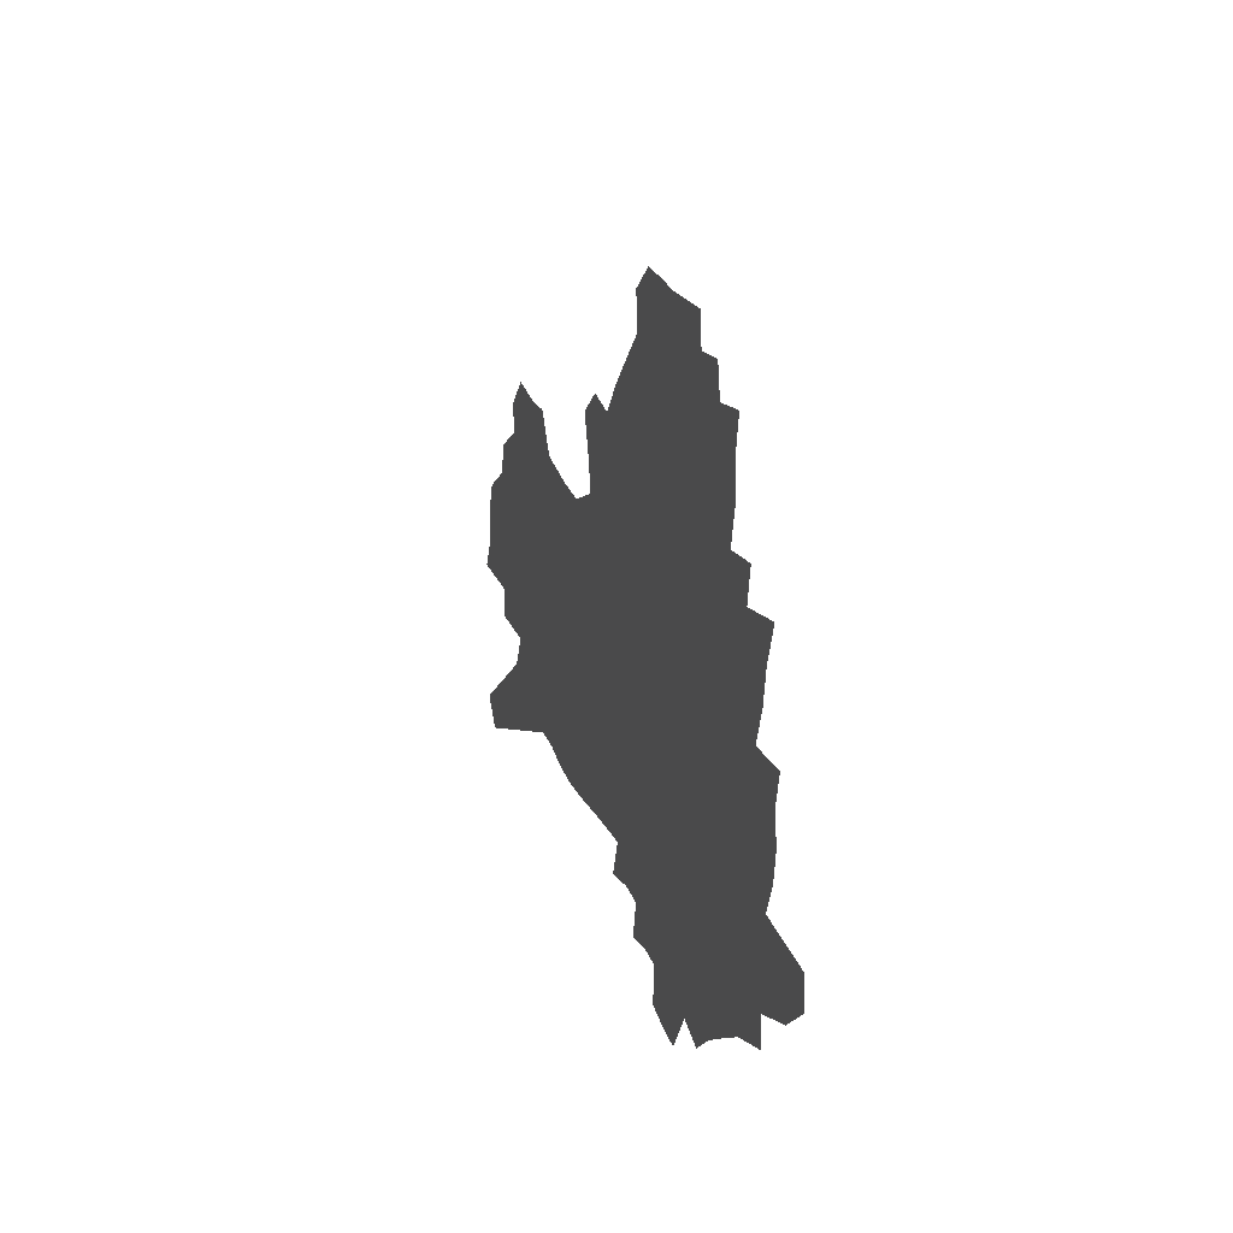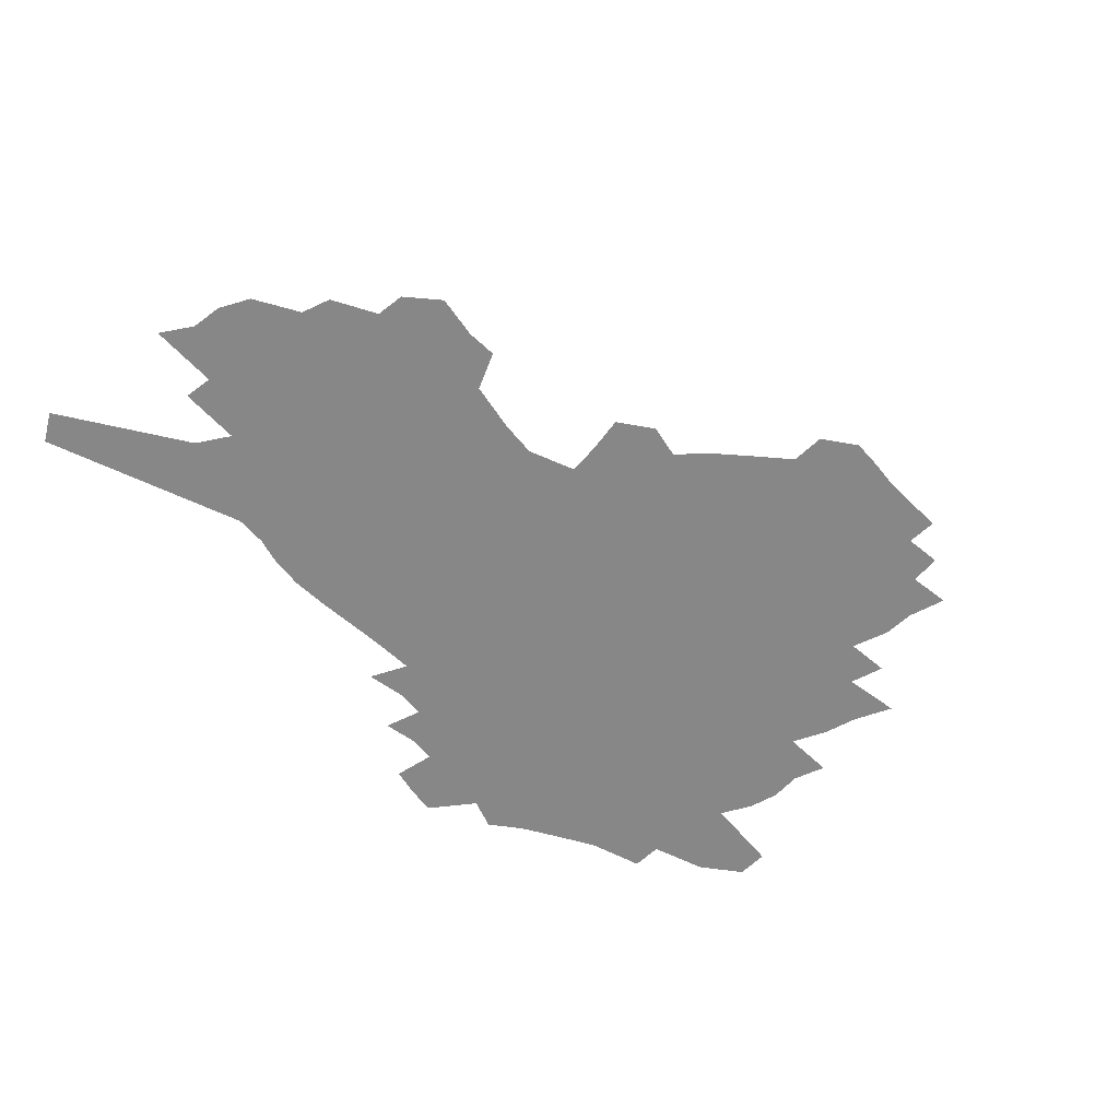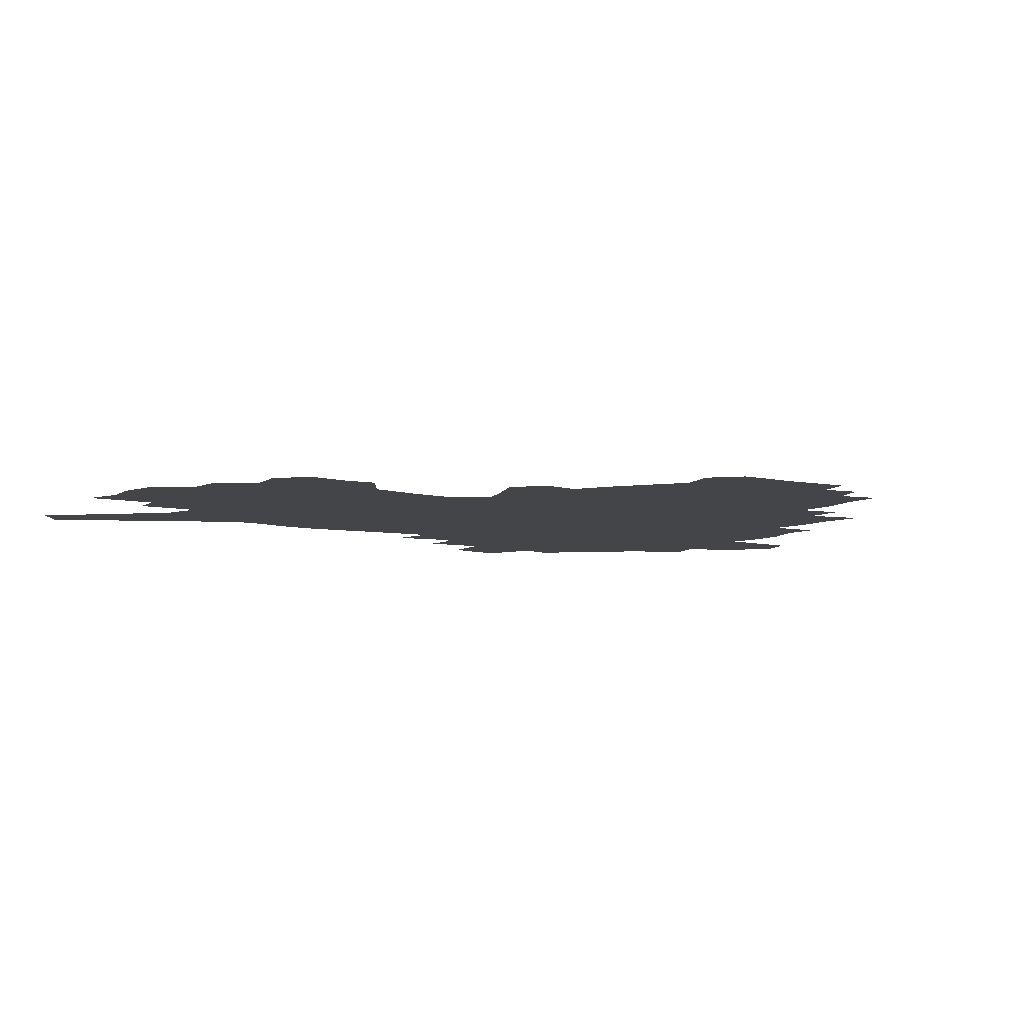
<metadata>
{"format":"obj","ext":"obj","renderer":"f3d","projection":"perspective","resolution":1024,"background":"white","views":[{"elev":27.2,"azim":-106.4,"up":"+Y"},{"elev":-62.3,"azim":127.4,"up":"+Z"},{"elev":-9.1,"azim":148.0,"up":"+Z"}]}
</metadata>
<code>
v 233.5 183.6 0
v 216.8 199.8 0
v 218.6 214.8 0
v 256.3 157.3 0
v 257.9 171.6 0
v 256.8 185.4 0
v 257.4 199.4 0
v 255.7 213.4 0
v 249.6 228.7 0
v 247.5 243.6 0
v 250 257.8 0
v 246.3 273.7 0
v 280.3 146.2 0
v 283.2 160.5 0
v 283.3 173.5 0
v 282.8 186.2 0
v 277.1 199.7 0
v 276.1 213 0
v 275.6 226.6 0
v 276.3 240.2 0
v 273.3 254.8 0
v 270.1 270.1 0
v 264.3 287.6 0
v 261.8 304 0
v 255.5 322.9 0
v 297 134 0
v 299.9 148.9 0
v 303.2 163.1 0
v 303.2 175.1 0
v 299.6 187.2 0
v 296.9 199.7 0
v 295.7 212.4 0
v 292.7 225.8 0
v 293.5 238.8 0
v 292.8 252.3 0
v 290 267.1 0
v 286 283.4 0
v 283.7 299.4 0
v 282 315.4 0
v 279.2 332.3 0
v 312.6 122.1 0
v 314.7 137.5 0
v 316.6 151.7 0
v 317.8 164.4 0
v 317.6 176.1 0
v 315.8 187.7 0
v 314.2 199.6 0
v 312 212.1 0
v 310.7 224.7 0
v 308.8 237.8 0
v 309.5 250.5 0
v 306.9 265 0
v 303.5 280.9 0
v 299.6 298.1 0
v 299.9 312.7 0
v 299.5 328 0
v 295.6 346.1 0
v 296.9 361.1 0
v 293.8 379.5 0
v 326.3 108.9 0
v 327.6 124.7 0
v 328.9 139.4 0
v 329.7 152.7 0
v 330.6 165.4 0
v 330.6 176.9 0
v 329.5 188.2 0
v 328.1 199.8 0
v 327.2 211.7 0
v 326.5 223.7 0
v 325.3 236.3 0
v 323.3 249.9 0
v 320.8 264.6 0
v 319 279.5 0
v 316.8 295.4 0
v 314.3 312.3 0
v 316 326.1 0
v 315.6 341.5 0
v 315 357.3 0
v 313.1 374.6 0
v 316 388.6 0
v 341.2 112.1 0
v 341.5 127.1 0
v 341.9 141 0
v 342.4 154.1 0
v 342.4 166 0
v 342.5 177.6 0
v 342 188.7 0
v 341.4 199.9 0
v 340.1 211.6 0
v 339.5 223.3 0
v 338.9 235.3 0
v 336.6 249.3 0
v 336.7 262 0
v 333.8 278.1 0
v 331.5 294.6 0
v 331.2 309.6 0
v 331.3 324.5 0
v 330.9 340 0
v 331.2 355.1 0
v 331.7 370.3 0
v 333 384.8 0
v 334.4 398.9 0
v 354.5 89.7 0
v 353.9 111.6 0
v 353.8 127.8 0
v 354.2 142.9 0
v 354.1 155.2 0
v 353.9 166.7 0
v 353.7 178 0
v 353.3 189 0
v 353.1 200 0
v 352.5 211.4 0
v 352.2 222.8 0
v 351.3 235.1 0
v 351 247.3 0
v 349.5 261.5 0
v 347.2 278.1 0
v 346.4 292.9 0
v 345.8 308.4 0
v 346 323 0
v 346.1 338.3 0
v 346.4 353.5 0
v 347.9 367.5 0
v 347.7 383.3 0
v 349.7 396.8 0
v 367.8 89.76 0
v 366.6 112.9 0
v 365.9 128.5 0
v 365.6 143.7 0
v 365.2 155.4 0
v 364.9 166.7 0
v 364.6 178 0
v 364.3 189.1 0
v 364.1 200.3 0
v 363.9 211.5 0
v 363.5 223.1 0
v 363.1 234.8 0
v 362.9 246.9 0
v 362.7 259.5 0
v 360.3 277.6 0
v 359.5 293.9 0
v 359.8 307.7 0
v 359.9 322.9 0
v 360.7 337 0
v 361.2 351.8 0
v 362.6 365.9 0
v 363.3 380.8 0
v 364.6 394.7 0
v 381.2 91.19 0
v 379.7 110.9 0
v 377.8 128.8 0
v 376.5 144.3 0
v 376.3 155.5 0
v 375.9 166.8 0
v 375.6 178 0
v 375.4 189.2 0
v 375.1 200.3 0
v 375 211.7 0
v 374.8 223.2 0
v 374.6 234.6 0
v 375.1 245.9 0
v 374.5 259.2 0
v 373.8 274.7 0
v 372.7 293 0
v 373.3 307.6 0
v 373.9 322.1 0
v 374.9 335.9 0
v 375.8 350.4 0
v 376.8 365.1 0
v 377.7 379.9 0
v 378.6 394.4 0
v 392.9 110.4 0
v 390.1 128.3 0
v 389.3 141.6 0
v 387.8 155 0
v 386.9 167 0
v 386.8 178 0
v 386.4 189.4 0
v 386.2 200.4 0
v 386.2 211.9 0
v 386 223.3 0
v 386.2 234.4 0
v 386.3 246.1 0
v 386.2 259.5 0
v 386.2 274.5 0
v 386.2 290.5 0
v 386.5 307.5 0
v 387.7 321.5 0
v 389 335.6 0
v 390 349.9 0
v 391.2 364.9 0
v 392.2 379.2 0
v 392.9 393.4 0
v 408.3 105.6 0
v 404.7 124.3 0
v 401.9 140.4 0
v 400.1 153.7 0
v 399.1 166 0
v 398 178.3 0
v 397.3 189.7 0
v 397.3 200.7 0
v 396.7 211.9 0
v 397.3 223.2 0
v 397.3 234.5 0
v 397.4 245.8 0
v 397.9 258.4 0
v 398.6 272.5 0
v 399.4 288.2 0
v 400.6 303.9 0
v 401.7 319.3 0
v 403.1 334.6 0
v 404.7 350.4 0
v 405.6 364.2 0
v 407.3 380.2 0
v 418.4 123.6 0
v 415.6 138.5 0
v 413.7 151.8 0
v 411.1 165.7 0
v 410.6 177.4 0
v 410.2 188.8 0
v 409.8 200.3 0
v 409 211.9 0
v 408.7 223.3 0
v 409.2 234.8 0
v 408.8 246.1 0
v 409.5 258.2 0
v 410.9 272.4 0
v 412.1 286.3 0
v 414.1 303.8 0
v 415.8 319 0
v 417.5 334.4 0
v 418.9 349.5 0
v 436.9 118 0
v 430.3 136.9 0
v 426.7 151.4 0
v 424.9 164.2 0
v 423.5 176.5 0
v 422.8 188.3 0
v 422.5 199.9 0
v 421.9 211.6 0
v 420.6 223.5 0
v 420.8 234.9 0
v 421 246.5 0
v 421.9 258.8 0
v 423.5 272.4 0
v 425.3 286.7 0
v 427.3 301.5 0
v 429.7 318 0
v 432.2 334.5 0
v 446.9 134.2 0
v 443.6 148.3 0
v 441.3 161.6 0
v 438.1 175 0
v 437.4 187.1 0
v 437.8 198.8 0
v 434.1 212.1 0
v 433.3 223.6 0
v 433.3 235.2 0
v 433.9 247 0
v 434.9 259.3 0
v 436.3 272.3 0
v 438.5 286.4 0
v 441.7 302.3 0
v 444.4 318 0
v 465.1 130.6 0
v 461 145.5 0
v 457.2 159.8 0
v 456.4 172.4 0
v 453.4 185.7 0
v 453 197.9 0
v 449.7 211.1 0
v 447.8 223.5 0
v 447.8 235.4 0
v 448 247.5 0
v 448 259.6 0
v 450.3 272.7 0
v 453.6 287.4 0
v 456.2 302.4 0
v 460.6 319.4 0
v 484.2 126.6 0
v 476.3 144.8 0
v 475.4 157.6 0
v 471.8 171.6 0
v 470.7 184.2 0
v 467.9 197.4 0
v 465.4 210.4 0
v 462 223.5 0
v 462.1 235.5 0
v 464.1 248.1 0
v 465.8 261 0
v 467.6 274.2 0
v 470.6 289 0
v 475.5 305.8 0
v 502.4 123.6 0
v 493.1 143.1 0
v 491.7 156.1 0
v 487.4 170.7 0
v 486.2 183.5 0
v 482.1 197.5 0
v 479.8 210.4 0
v 477.7 223.2 0
v 479.4 235.7 0
v 481.9 248.5 0
v 488.5 262.8 0
v 517.9 123.3 0
v 509.3 142.3 0
v 505.7 156.7 0
v 503 170.4 0
v 499.8 184.1 0
v 497.1 197.4 0
v 494.6 210.3 0
v 491.7 222.9 0
v 493.9 234.9 0
v 497.4 247.5 0
v 506.1 262.2 0
v 531.2 125.3 0
v 526.4 141 0
v 521.6 156.2 0
v 519.3 169.8 0
v 516.8 183.3 0
v 515.7 196.2 0
v 512.6 209.6 0
v 511.7 222.1 0
v 510.5 234.4 0
v 513.4 246.6 0
v 529.8 263.9 0
v 539.9 280.5 0
v 546.2 124.2 0
v 542.1 140.9 0
v 539.8 154.9 0
v 537.3 168.8 0
v 533.1 182.9 0
v 533.1 195.8 0
v 535.3 208.7 0
v 533 221.8 0
v 536.5 235.1 0
v 541.1 248.7 0
v 547.1 263.1 0
v 554.4 278.1 0
v 637.2 77.16 0
v 564 139.3 0
v 565.2 152.4 0
v 560.8 167.1 0
v 559.5 180.8 0
v 561.6 194.3 0
v 561.5 207.9 0
v 561.1 221.6 0
v 565.9 235.5 0
v 562.8 249.1 0
v 566.8 263.1 0
v 575.4 278.9 0
v 646.8 89.61 0
v 591.8 135 0
v 583.7 152 0
v 585.6 165.3 0
v 582.8 179.6 0
v 581.9 193.5 0
v 582.7 207.4 0
v 584.8 221.5 0
v 586.6 235.6 0
v 588.9 249.9 0
v 589.1 263.9 0
v 612.8 149 0
v 612.8 163.1 0
v 606 178.5 0
v 599.4 193.4 0
v 606.4 207 0
v 611.6 221.4 0
v 608.6 236 0
v 645.5 159.7 0
v 637.5 176.1 0
v 637.4 191.1 0
v 631.7 206.5 0
f 5 6 1
f 1 6 2
f 6 7 2
f 2 7 3
f 7 8 3
f 13 14 4
f 4 14 5
f 14 15 5
f 5 15 6
f 15 16 6
f 6 16 7
f 16 17 7
f 7 17 8
f 17 18 8
f 8 18 9
f 18 19 9
f 9 19 10
f 19 20 10
f 10 20 11
f 20 21 11
f 11 21 12
f 21 22 12
f 26 27 13
f 13 27 14
f 27 28 14
f 14 28 15
f 28 29 15
f 15 29 16
f 29 30 16
f 16 30 17
f 30 31 17
f 17 31 18
f 31 32 18
f 18 32 19
f 32 33 19
f 19 33 20
f 33 34 20
f 20 34 21
f 34 35 21
f 21 35 22
f 35 36 22
f 22 36 23
f 36 37 23
f 23 37 24
f 37 38 24
f 24 38 25
f 38 39 25
f 41 42 26
f 26 42 27
f 42 43 27
f 27 43 28
f 43 44 28
f 28 44 29
f 44 45 29
f 29 45 30
f 45 46 30
f 30 46 31
f 46 47 31
f 31 47 32
f 47 48 32
f 32 48 33
f 48 49 33
f 33 49 34
f 49 50 34
f 34 50 35
f 50 51 35
f 35 51 36
f 51 52 36
f 36 52 37
f 52 53 37
f 37 53 38
f 53 54 38
f 38 54 39
f 54 55 39
f 39 55 40
f 55 56 40
f 60 61 41
f 41 61 42
f 61 62 42
f 42 62 43
f 62 63 43
f 43 63 44
f 63 64 44
f 44 64 45
f 64 65 45
f 45 65 46
f 65 66 46
f 46 66 47
f 66 67 47
f 47 67 48
f 67 68 48
f 48 68 49
f 68 69 49
f 49 69 50
f 69 70 50
f 50 70 51
f 70 71 51
f 51 71 52
f 71 72 52
f 52 72 53
f 72 73 53
f 53 73 54
f 73 74 54
f 54 74 55
f 74 75 55
f 55 75 56
f 75 76 56
f 56 76 57
f 76 77 57
f 57 77 58
f 77 78 58
f 58 78 59
f 78 79 59
f 60 81 61
f 81 82 61
f 61 82 62
f 82 83 62
f 62 83 63
f 83 84 63
f 63 84 64
f 84 85 64
f 64 85 65
f 85 86 65
f 65 86 66
f 86 87 66
f 66 87 67
f 87 88 67
f 67 88 68
f 88 89 68
f 68 89 69
f 89 90 69
f 69 90 70
f 90 91 70
f 70 91 71
f 91 92 71
f 71 92 72
f 92 93 72
f 72 93 73
f 93 94 73
f 73 94 74
f 94 95 74
f 74 95 75
f 95 96 75
f 75 96 76
f 96 97 76
f 76 97 77
f 97 98 77
f 77 98 78
f 98 99 78
f 78 99 79
f 99 100 79
f 79 100 80
f 100 101 80
f 103 104 81
f 81 104 82
f 104 105 82
f 82 105 83
f 105 106 83
f 83 106 84
f 106 107 84
f 84 107 85
f 107 108 85
f 85 108 86
f 108 109 86
f 86 109 87
f 109 110 87
f 87 110 88
f 110 111 88
f 88 111 89
f 111 112 89
f 89 112 90
f 112 113 90
f 90 113 91
f 113 114 91
f 91 114 92
f 114 115 92
f 92 115 93
f 115 116 93
f 93 116 94
f 116 117 94
f 94 117 95
f 117 118 95
f 95 118 96
f 118 119 96
f 96 119 97
f 119 120 97
f 97 120 98
f 120 121 98
f 98 121 99
f 121 122 99
f 99 122 100
f 122 123 100
f 100 123 101
f 123 124 101
f 101 124 102
f 124 125 102
f 103 126 104
f 126 127 104
f 104 127 105
f 127 128 105
f 105 128 106
f 128 129 106
f 106 129 107
f 129 130 107
f 107 130 108
f 130 131 108
f 108 131 109
f 131 132 109
f 109 132 110
f 132 133 110
f 110 133 111
f 133 134 111
f 111 134 112
f 134 135 112
f 112 135 113
f 135 136 113
f 113 136 114
f 136 137 114
f 114 137 115
f 137 138 115
f 115 138 116
f 138 139 116
f 116 139 117
f 139 140 117
f 117 140 118
f 140 141 118
f 118 141 119
f 141 142 119
f 119 142 120
f 142 143 120
f 120 143 121
f 143 144 121
f 121 144 122
f 144 145 122
f 122 145 123
f 145 146 123
f 123 146 124
f 146 147 124
f 124 147 125
f 147 148 125
f 126 149 127
f 149 150 127
f 127 150 128
f 150 151 128
f 128 151 129
f 151 152 129
f 129 152 130
f 152 153 130
f 130 153 131
f 153 154 131
f 131 154 132
f 154 155 132
f 132 155 133
f 155 156 133
f 133 156 134
f 156 157 134
f 134 157 135
f 157 158 135
f 135 158 136
f 158 159 136
f 136 159 137
f 159 160 137
f 137 160 138
f 160 161 138
f 138 161 139
f 161 162 139
f 139 162 140
f 162 163 140
f 140 163 141
f 163 164 141
f 141 164 142
f 164 165 142
f 142 165 143
f 165 166 143
f 143 166 144
f 166 167 144
f 144 167 145
f 167 168 145
f 145 168 146
f 168 169 146
f 146 169 147
f 169 170 147
f 147 170 148
f 170 171 148
f 150 172 151
f 172 173 151
f 151 173 152
f 173 174 152
f 152 174 153
f 174 175 153
f 153 175 154
f 175 176 154
f 154 176 155
f 176 177 155
f 155 177 156
f 177 178 156
f 156 178 157
f 178 179 157
f 157 179 158
f 179 180 158
f 158 180 159
f 180 181 159
f 159 181 160
f 181 182 160
f 160 182 161
f 182 183 161
f 161 183 162
f 183 184 162
f 162 184 163
f 184 185 163
f 163 185 164
f 185 186 164
f 164 186 165
f 186 187 165
f 165 187 166
f 187 188 166
f 166 188 167
f 188 189 167
f 167 189 168
f 189 190 168
f 168 190 169
f 190 191 169
f 169 191 170
f 191 192 170
f 170 192 171
f 192 193 171
f 172 194 173
f 194 195 173
f 173 195 174
f 195 196 174
f 174 196 175
f 196 197 175
f 175 197 176
f 197 198 176
f 176 198 177
f 198 199 177
f 177 199 178
f 199 200 178
f 178 200 179
f 200 201 179
f 179 201 180
f 201 202 180
f 180 202 181
f 202 203 181
f 181 203 182
f 203 204 182
f 182 204 183
f 204 205 183
f 183 205 184
f 205 206 184
f 184 206 185
f 206 207 185
f 185 207 186
f 207 208 186
f 186 208 187
f 208 209 187
f 187 209 188
f 209 210 188
f 188 210 189
f 210 211 189
f 189 211 190
f 211 212 190
f 190 212 191
f 212 213 191
f 191 213 192
f 213 214 192
f 192 214 193
f 195 215 196
f 215 216 196
f 196 216 197
f 216 217 197
f 197 217 198
f 217 218 198
f 198 218 199
f 218 219 199
f 199 219 200
f 219 220 200
f 200 220 201
f 220 221 201
f 201 221 202
f 221 222 202
f 202 222 203
f 222 223 203
f 203 223 204
f 223 224 204
f 204 224 205
f 224 225 205
f 205 225 206
f 225 226 206
f 206 226 207
f 226 227 207
f 207 227 208
f 227 228 208
f 208 228 209
f 228 229 209
f 209 229 210
f 229 230 210
f 210 230 211
f 230 231 211
f 211 231 212
f 231 232 212
f 212 232 213
f 215 233 216
f 233 234 216
f 216 234 217
f 234 235 217
f 217 235 218
f 235 236 218
f 218 236 219
f 236 237 219
f 219 237 220
f 237 238 220
f 220 238 221
f 238 239 221
f 221 239 222
f 239 240 222
f 222 240 223
f 240 241 223
f 223 241 224
f 241 242 224
f 224 242 225
f 242 243 225
f 225 243 226
f 243 244 226
f 226 244 227
f 244 245 227
f 227 245 228
f 245 246 228
f 228 246 229
f 246 247 229
f 229 247 230
f 247 248 230
f 230 248 231
f 248 249 231
f 231 249 232
f 234 250 235
f 250 251 235
f 235 251 236
f 251 252 236
f 236 252 237
f 252 253 237
f 237 253 238
f 253 254 238
f 238 254 239
f 254 255 239
f 239 255 240
f 255 256 240
f 240 256 241
f 256 257 241
f 241 257 242
f 257 258 242
f 242 258 243
f 258 259 243
f 243 259 244
f 259 260 244
f 244 260 245
f 260 261 245
f 245 261 246
f 261 262 246
f 246 262 247
f 262 263 247
f 247 263 248
f 263 264 248
f 248 264 249
f 250 265 251
f 265 266 251
f 251 266 252
f 266 267 252
f 252 267 253
f 267 268 253
f 253 268 254
f 268 269 254
f 254 269 255
f 269 270 255
f 255 270 256
f 270 271 256
f 256 271 257
f 271 272 257
f 257 272 258
f 272 273 258
f 258 273 259
f 273 274 259
f 259 274 260
f 274 275 260
f 260 275 261
f 275 276 261
f 261 276 262
f 276 277 262
f 262 277 263
f 277 278 263
f 263 278 264
f 278 279 264
f 265 280 266
f 280 281 266
f 266 281 267
f 281 282 267
f 267 282 268
f 282 283 268
f 268 283 269
f 283 284 269
f 269 284 270
f 284 285 270
f 270 285 271
f 285 286 271
f 271 286 272
f 286 287 272
f 272 287 273
f 287 288 273
f 273 288 274
f 288 289 274
f 274 289 275
f 289 290 275
f 275 290 276
f 290 291 276
f 276 291 277
f 291 292 277
f 277 292 278
f 292 293 278
f 278 293 279
f 280 294 281
f 294 295 281
f 281 295 282
f 295 296 282
f 282 296 283
f 296 297 283
f 283 297 284
f 297 298 284
f 284 298 285
f 298 299 285
f 285 299 286
f 299 300 286
f 286 300 287
f 300 301 287
f 287 301 288
f 301 302 288
f 288 302 289
f 302 303 289
f 289 303 290
f 303 304 290
f 290 304 291
f 294 305 295
f 305 306 295
f 295 306 296
f 306 307 296
f 296 307 297
f 307 308 297
f 297 308 298
f 308 309 298
f 298 309 299
f 309 310 299
f 299 310 300
f 310 311 300
f 300 311 301
f 311 312 301
f 301 312 302
f 312 313 302
f 302 313 303
f 313 314 303
f 303 314 304
f 314 315 304
f 305 316 306
f 316 317 306
f 306 317 307
f 317 318 307
f 307 318 308
f 318 319 308
f 308 319 309
f 319 320 309
f 309 320 310
f 320 321 310
f 310 321 311
f 321 322 311
f 311 322 312
f 322 323 312
f 312 323 313
f 323 324 313
f 313 324 314
f 324 325 314
f 314 325 315
f 325 326 315
f 316 328 317
f 328 329 317
f 317 329 318
f 329 330 318
f 318 330 319
f 330 331 319
f 319 331 320
f 331 332 320
f 320 332 321
f 332 333 321
f 321 333 322
f 333 334 322
f 322 334 323
f 334 335 323
f 323 335 324
f 335 336 324
f 324 336 325
f 336 337 325
f 325 337 326
f 337 338 326
f 326 338 327
f 338 339 327
f 328 340 329
f 340 341 329
f 329 341 330
f 341 342 330
f 330 342 331
f 342 343 331
f 331 343 332
f 343 344 332
f 332 344 333
f 344 345 333
f 333 345 334
f 345 346 334
f 334 346 335
f 346 347 335
f 335 347 336
f 347 348 336
f 336 348 337
f 348 349 337
f 337 349 338
f 349 350 338
f 338 350 339
f 350 351 339
f 340 352 341
f 352 353 341
f 341 353 342
f 353 354 342
f 342 354 343
f 354 355 343
f 343 355 344
f 355 356 344
f 344 356 345
f 356 357 345
f 345 357 346
f 357 358 346
f 346 358 347
f 358 359 347
f 347 359 348
f 359 360 348
f 348 360 349
f 360 361 349
f 349 361 350
f 361 362 350
f 350 362 351
f 354 363 355
f 363 364 355
f 355 364 356
f 364 365 356
f 356 365 357
f 365 366 357
f 357 366 358
f 366 367 358
f 358 367 359
f 367 368 359
f 359 368 360
f 368 369 360
f 360 369 361
f 364 370 365
f 370 371 365
f 365 371 366
f 371 372 366
f 366 372 367
f 372 373 367
f 367 373 368

</code>
